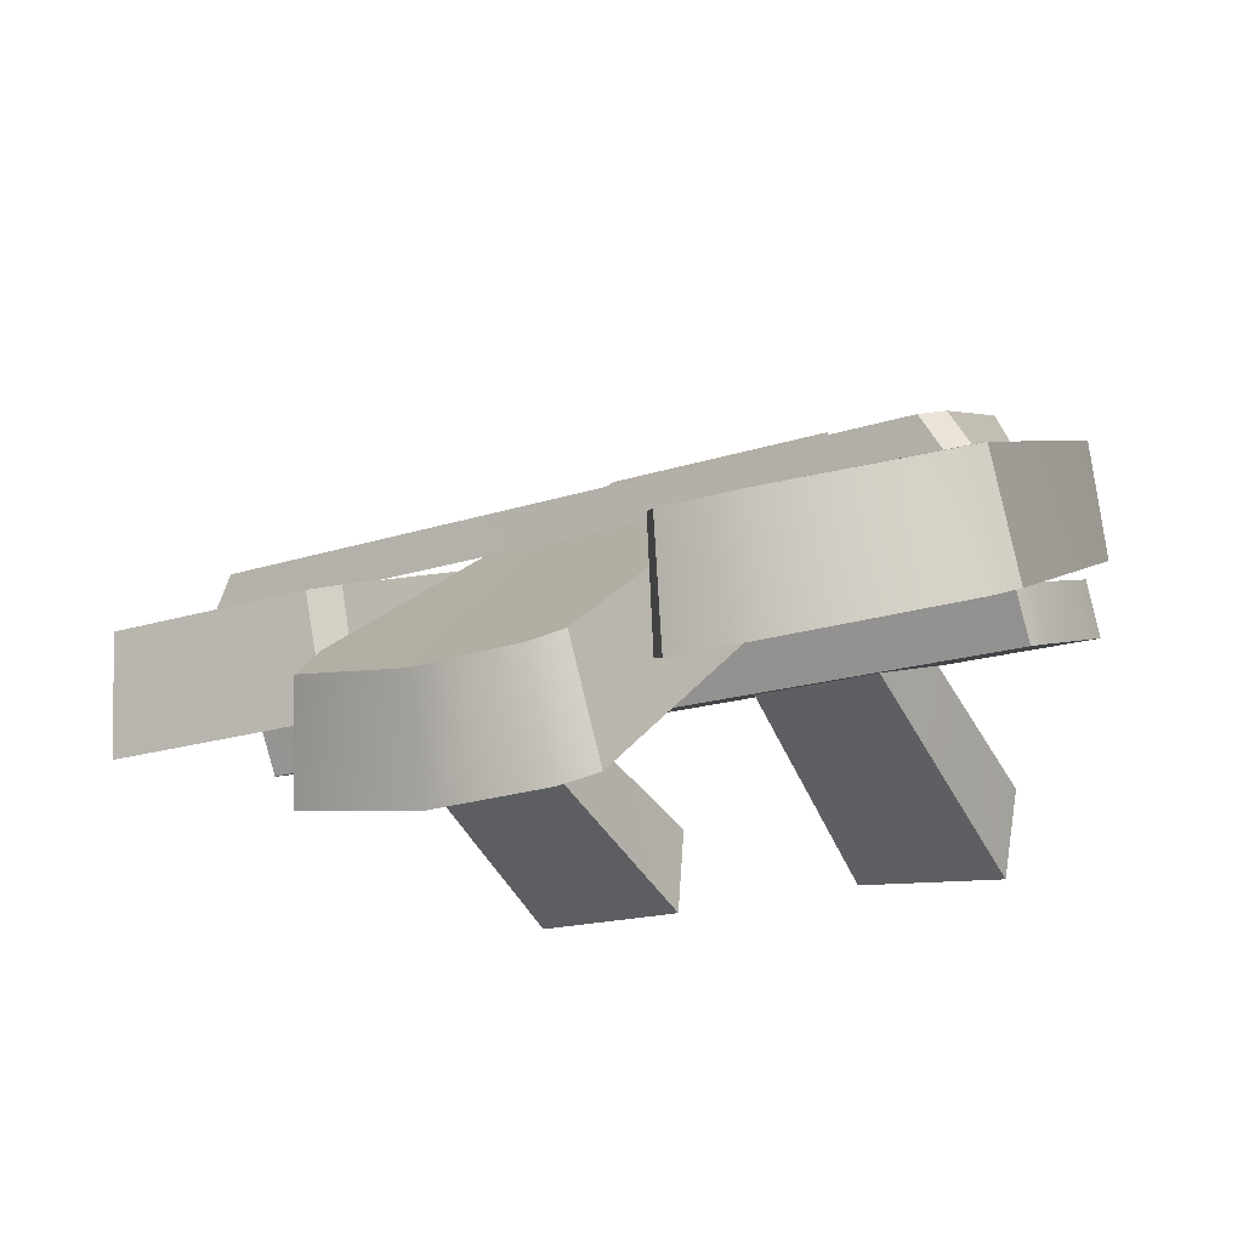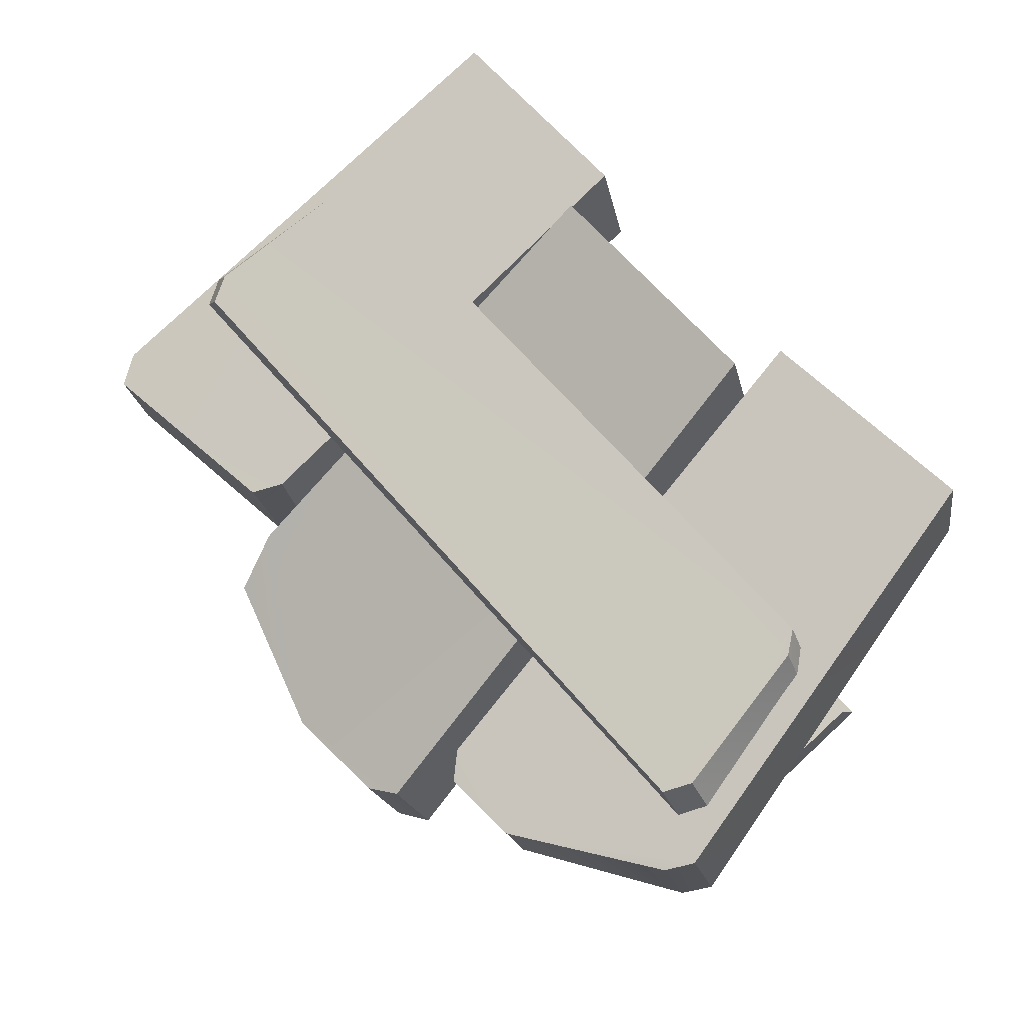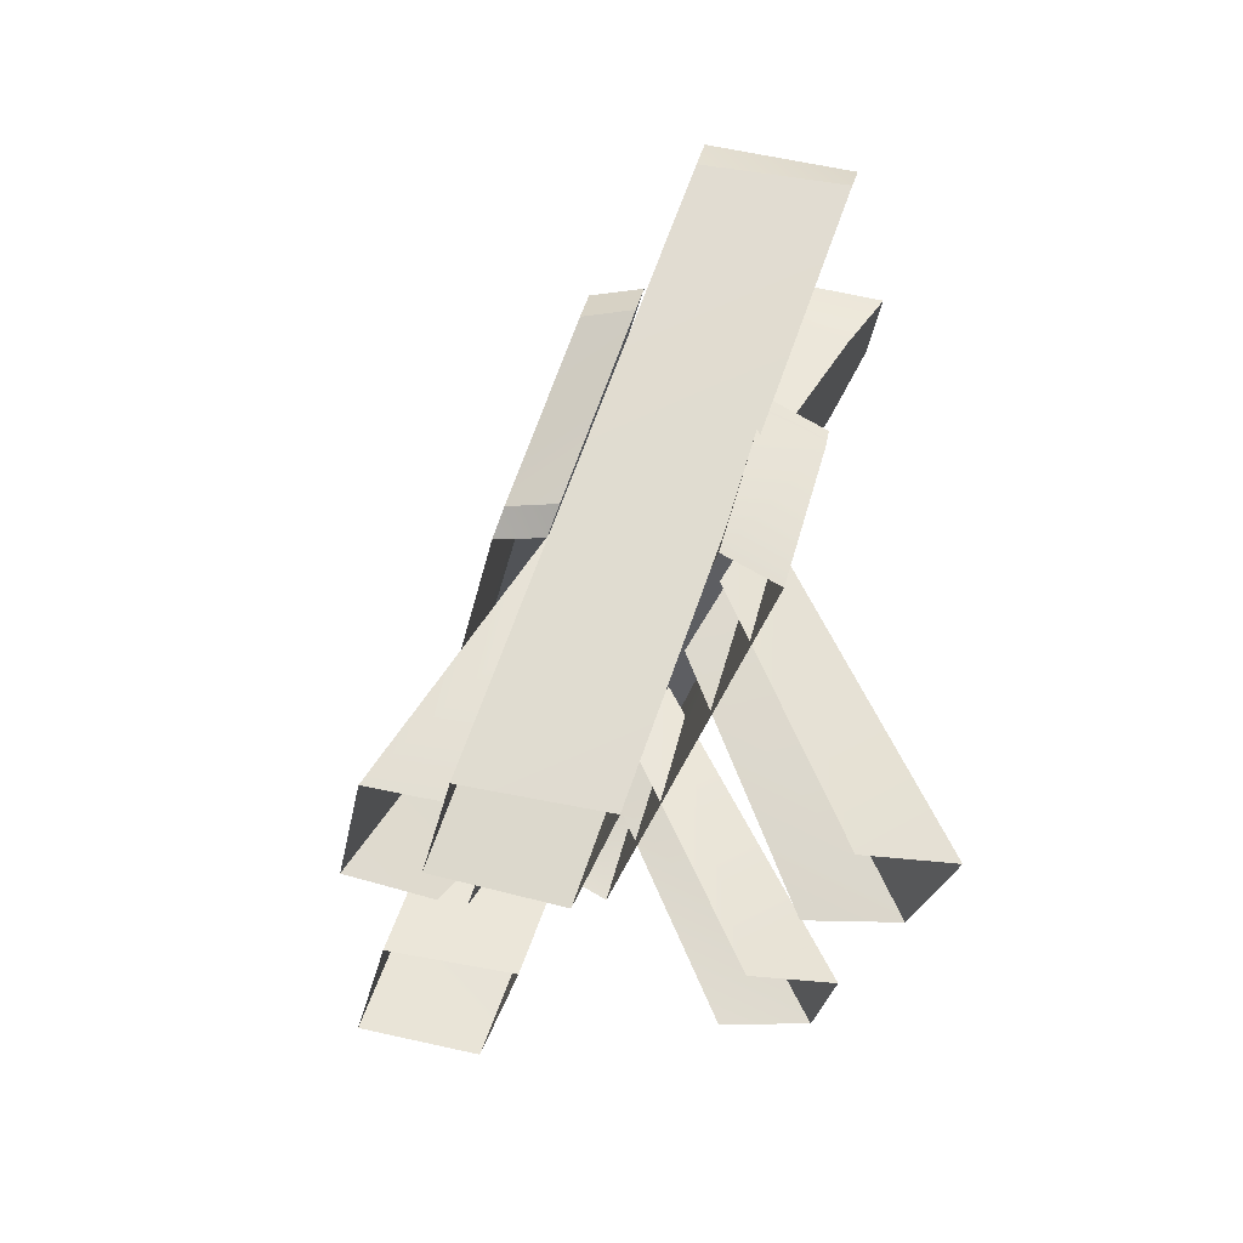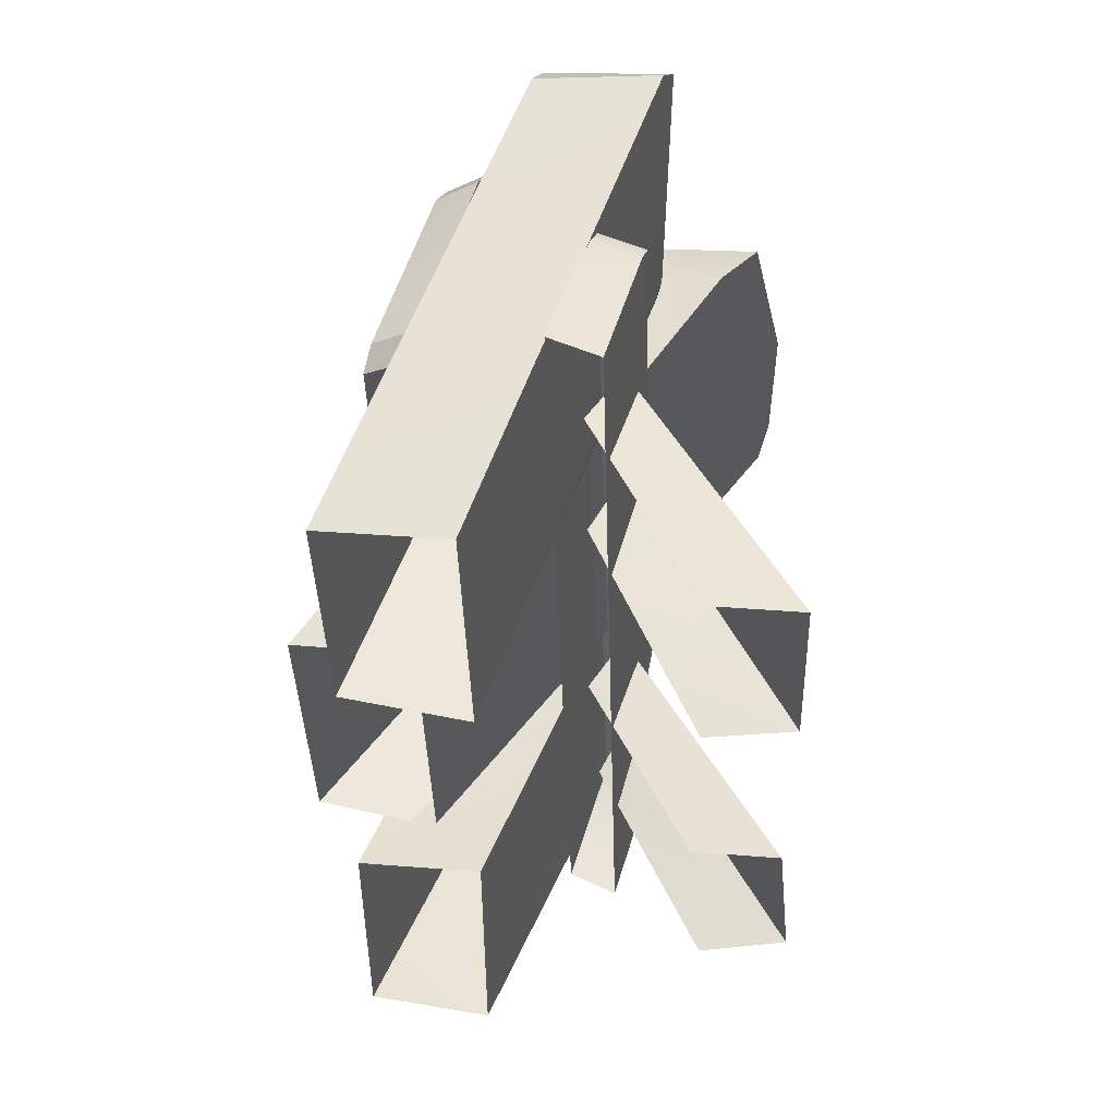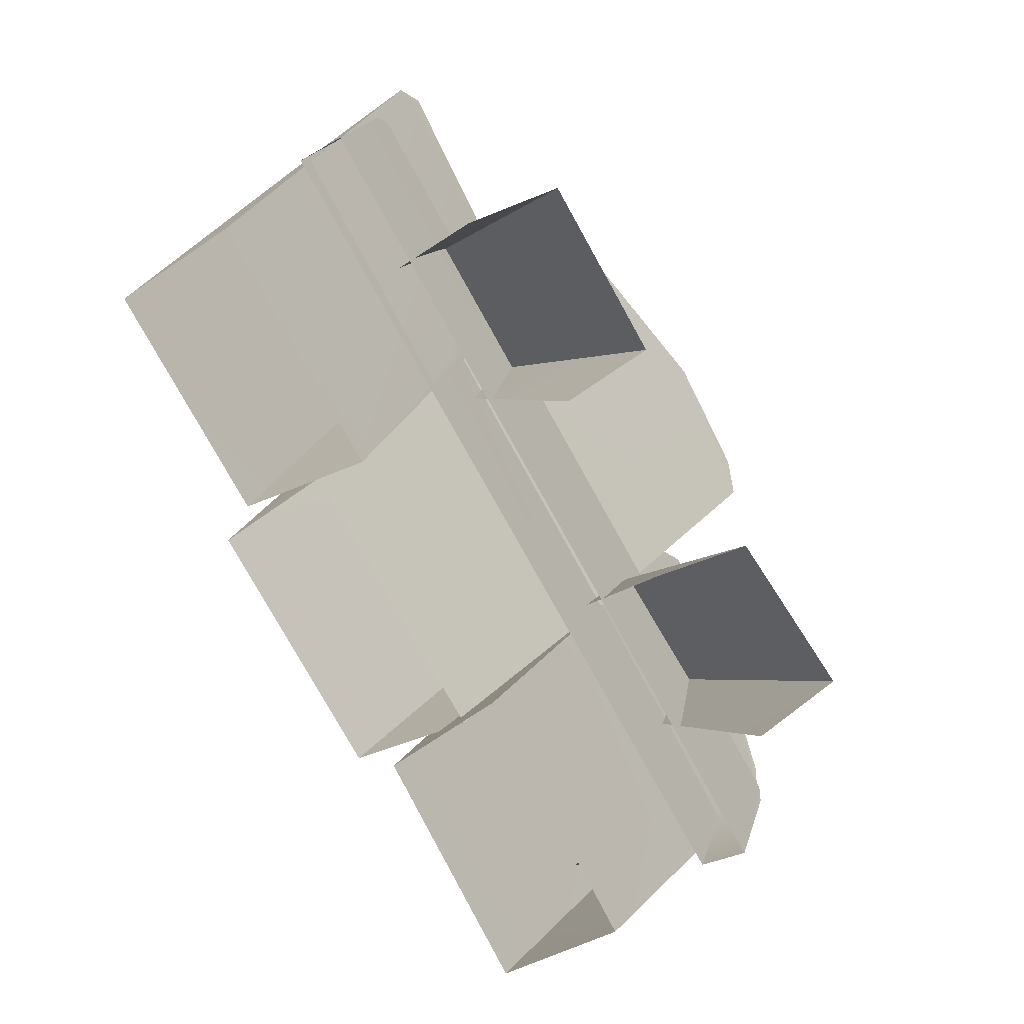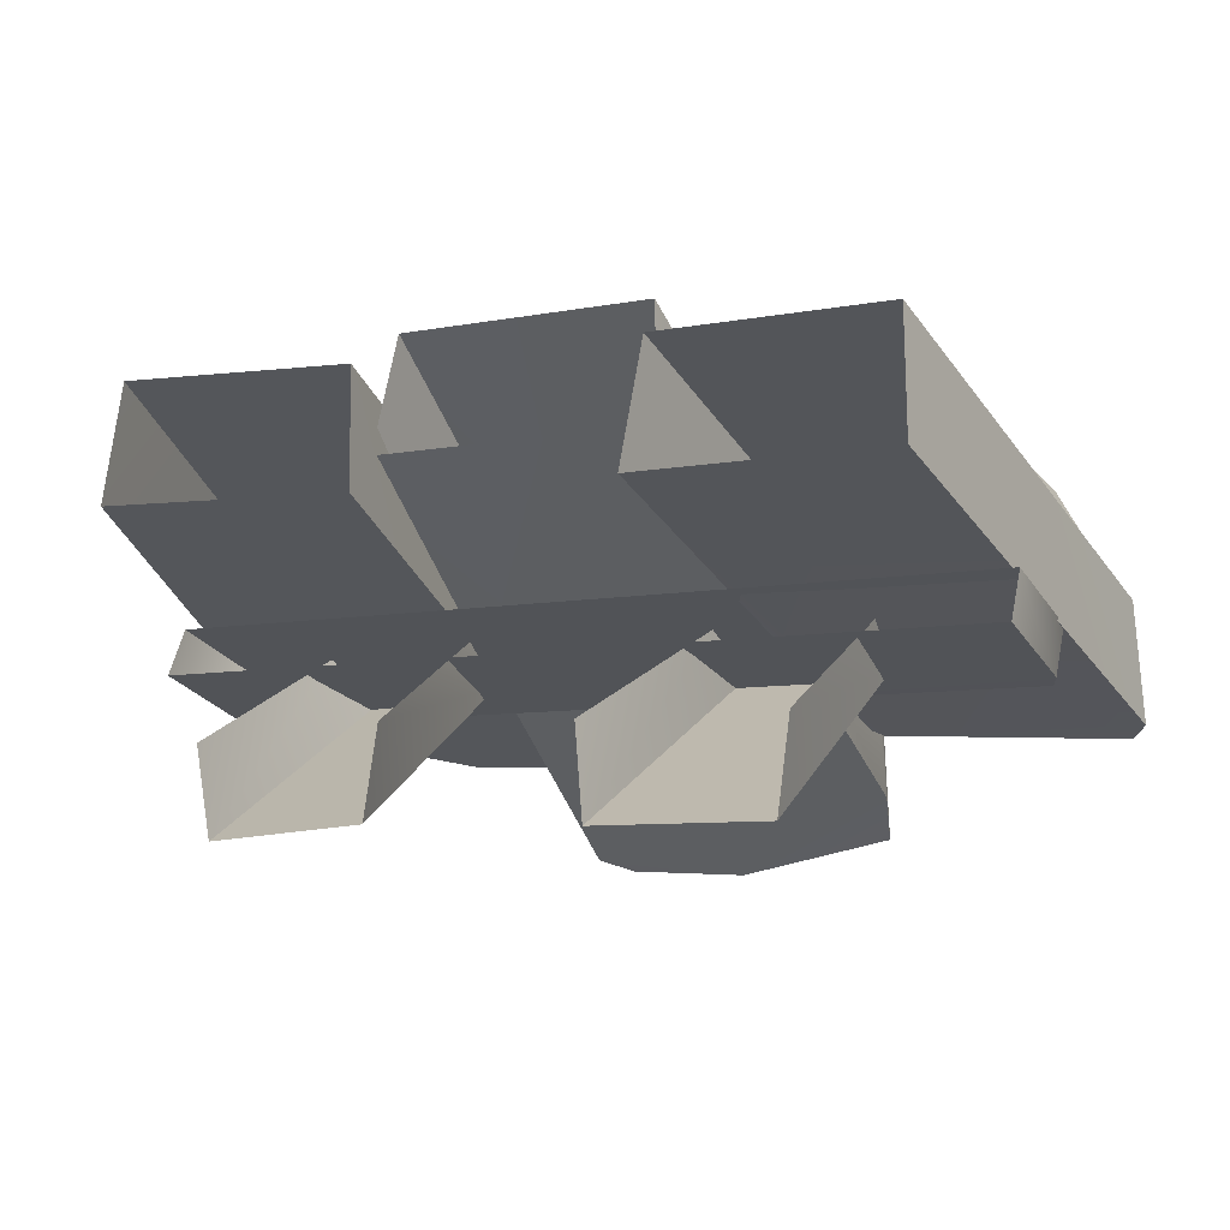
<metadata>
{"format":"obj","ext":"obj","renderer":"f3d","projection":"perspective","resolution":1024,"background":"white","views":[{"elev":-17.2,"azim":-146.6,"up":"+Z"},{"elev":64.7,"azim":-130.9,"up":"+Z"},{"elev":-21.8,"azim":81.0,"up":"+Y"},{"elev":-38.8,"azim":91.7,"up":"+Y"},{"elev":-78.1,"azim":119.1,"up":"+Y"},{"elev":-7.7,"azim":27.7,"up":"+Z"}]}
</metadata>
<code>
g obj_outdoor_fence_2_1
v 0.4778 1.147 -0.4325
v 0.2161 1.092 -0.5593
v 0.4913 1.123 -0.5713
v 0.2279 1.117 -0.4205
v 0.4597 0.5313 -0.2169
v 0.4778 1.147 -0.4325
v 0.4987 1.112 -0.4208
v 0.2071 1.083 -0.4088
v 0.1973 0.5315 -0.2169
v 0.2279 1.117 -0.4205
v 0.4597 0.5313 -0.2169
v 0.5143 1.094 -0.5596
v 0.4714 0.5078 -0.3557
v 0.4987 1.112 -0.4208
v 0.1823 0.5078 -0.3557
v 0.2161 1.092 -0.5593
v 0.1931 1.064 -0.5476
v 0.5143 1.094 -0.5596
v 0.4714 0.5078 -0.3557
v 0.4913 1.123 -0.5713
v 0.1823 0.5078 -0.3557
v 0.2071 1.083 -0.4088
v 0.1973 0.5315 -0.2169
v 0.1931 1.064 -0.5476
v 0.4778 1.147 -0.4325
v 0.5143 1.094 -0.5596
v 0.4987 1.112 -0.4208
v 0.4913 1.123 -0.5713
v 0.2161 1.092 -0.5593
v 0.2071 1.083 -0.4088
v 0.1931 1.064 -0.5476
v 0.2279 1.117 -0.4205
v -0.2438 1.17 -0.438
v -0.3377 1.136 -0.5742
v -0.2354 1.141 -0.5768
v -0.3382 1.165 -0.4354
v -0.506 1.058 -0.3966
v -0.5197 1.028 -0.5354
v -0.5247 1.028 -0.3843
v -0.54 0.998 -0.5231
v -0.1453 0.5466 -0.2057
v -0.2081 1.114 -0.5658
v -0.1286 0.5225 -0.3445
v -0.2186 1.142 -0.427
v -0.4279 0.5033 -0.3369
v -0.5247 1.028 -0.3843
v -0.4214 0.5275 -0.1981
v -0.54 0.998 -0.5231
v -0.2438 1.17 -0.438
v -0.2081 1.114 -0.5658
v -0.2186 1.142 -0.427
v -0.2354 1.141 -0.5768
v 0.1764 1.189 -0.5392
v -0.01688 1.215 -0.7093
v 0.1934 1.162 -0.6729
v -0.0141 1.244 -0.5756
v -0.1438 1.236 -0.5692
v -0.16 1.206 -0.7029
v -0.1778 1.215 -0.5557
v -0.1976 1.185 -0.6894
v 0.1632 0.623 -0.1579
v 0.2149 1.098 -0.6281
v 0.1788 0.5968 -0.2916
v 0.1959 1.125 -0.4944
v 0.1764 1.189 -0.5392
v 0.1934 1.162 -0.6729
v -0.1535 0.5977 -0.2916
v -0.1778 1.215 -0.5557
v -0.1379 0.6243 -0.1579
v -0.1976 1.185 -0.6894
v 0.4867 0.8903 -0.4818
v -0.4867 0.8659 -0.5375
v 0.4867 0.8617 -0.5375
v -0.4867 0.896 -0.4818
v 0.4963 0.7354 -0.4361
v 0.4963 0.8409 -0.5317
v 0.4963 0.7068 -0.4918
v 0.4963 0.8694 -0.476
v 0.4867 0.8903 -0.4818
v 0.4867 0.8617 -0.5375
v -0.4963 0.7101 -0.4918
v -0.4867 0.8659 -0.5375
v -0.4963 0.8451 -0.5317
v 0.4963 0.8409 -0.5317
v 0.4963 0.7068 -0.4918
v 0.4867 0.8617 -0.5375
v -0.4963 0.7101 -0.4918
v -0.4963 0.8751 -0.476
v -0.4963 0.7396 -0.4361
v -0.4963 0.8451 -0.5317
v -0.4867 0.8659 -0.5375
v -0.4867 0.896 -0.4818
v -0.4963 0.7396 -0.4361
v 0.4963 0.8694 -0.476
v 0.4963 0.7354 -0.4361
v -0.4867 0.896 -0.4818
v -0.4963 0.8751 -0.476
v 0.4867 0.8903 -0.4818
v 0.35 0.5204 -0.583
v 0.3189 0.8536 -0.5128
v 0.3366 0.5204 -0.6836
v 0.3299 0.7802 -0.4702
v 0.1559 0.8543 -0.5128
v 0.3366 0.5204 -0.6836
v 0.3189 0.8536 -0.5128
v 0.1383 0.5204 -0.6836
v 0.1383 0.5204 -0.6836
v 0.1499 0.781 -0.4702
v 0.1298 0.5204 -0.583
v 0.1559 0.8543 -0.5128
v -0.08953 0.5205 -0.576
v -0.1534 0.857 -0.5082
v -0.1062 0.5204 -0.6765
v -0.1439 0.7835 -0.4657
v -0.3056 0.8548 -0.5183
v -0.1062 0.5204 -0.6765
v -0.1534 0.857 -0.5082
v -0.2913 0.5204 -0.6896
v -0.2913 0.5204 -0.6896
v -0.3233 0.7815 -0.4758
v -0.309 0.5205 -0.5891
v -0.3056 0.8548 -0.5183
v -0.2186 1.142 -0.427
v -0.3382 1.165 -0.4354
v -0.2438 1.17 -0.438
v -0.1453 0.5466 -0.2057
v -0.4214 0.5275 -0.1981
v -0.5247 1.028 -0.3843
v -0.506 1.058 -0.3966
v -0.54 0.998 -0.5231
v -0.3377 1.136 -0.5742
v -0.5197 1.028 -0.5354
v -0.4279 0.5033 -0.3369
v -0.1286 0.5225 -0.3445
v -0.2081 1.114 -0.5658
v -0.2354 1.141 -0.5768
v 0.1959 1.125 -0.4944
v -0.0141 1.244 -0.5756
v 0.1764 1.189 -0.5392
v 0.1632 0.623 -0.1579
v -0.1379 0.6243 -0.1579
v -0.1778 1.215 -0.5557
v -0.1438 1.236 -0.5692
v -0.1976 1.185 -0.6894
v -0.01688 1.215 -0.7093
v -0.16 1.206 -0.7029
v -0.1535 0.5977 -0.2916
v 0.1788 0.5968 -0.2916
v 0.2149 1.098 -0.6281
v 0.1934 1.162 -0.6729
v 0.4433 1.001 -0.332
v -0.4714 1.004 -0.3783
v 0.4704 0.9976 -0.3775
v -0.4445 1.01 -0.3331
v 0.4305 0.7951 -0.2607
v 0.4872 0.9665 -0.3671
v 0.4518 0.7914 -0.3063
v 0.4598 0.9703 -0.3216
v -0.4523 0.7965 -0.3069
v -0.4611 0.9792 -0.3227
v -0.4311 0.8018 -0.2615
v -0.4882 0.9731 -0.3679
v 0.4433 1.001 -0.332
v 0.4872 0.9665 -0.3671
v 0.4598 0.9703 -0.3216
v 0.4704 0.9976 -0.3775
v -0.4714 1.004 -0.3783
v -0.4611 0.9792 -0.3227
v -0.4882 0.9731 -0.3679
v -0.4445 1.01 -0.3331
v -0.4123 0.7776 -0.2532
v 0.4305 0.7951 -0.2607
v 0.4118 0.7712 -0.2524
v 0.4598 0.9703 -0.3216
v -0.4445 1.01 -0.3331
v 0.4433 1.001 -0.332
v -0.4611 0.9792 -0.3227
v -0.4311 0.8018 -0.2615
v 0.4305 0.7951 -0.2607
v 0.4316 0.7675 -0.298
v 0.4118 0.7712 -0.2524
v 0.4518 0.7914 -0.3063
v -0.4523 0.7965 -0.3069
v -0.4123 0.7776 -0.2532
v -0.4321 0.7723 -0.2986
v -0.4311 0.8018 -0.2615
g obj_outdoor_fence_2_1_0
f 3 2 1
f 4 1 2
f 7 6 5
f 6 8 5
f 8 9 5
f 10 8 6
f 13 12 11
f 14 11 12
f 17 16 15
f 16 18 15
f 18 19 15
f 20 18 16
f 23 22 21
f 24 21 22
f 27 26 25
f 28 25 26
f 31 30 29
f 32 29 30
f 35 34 33
f 36 33 34
f 36 34 37
f 38 37 34
f 37 38 39
f 40 39 38
f 43 42 41
f 44 41 42
f 47 46 45
f 48 45 46
f 51 50 49
f 52 49 50
f 55 54 53
f 56 53 54
f 56 54 57
f 58 57 54
f 57 58 59
f 60 59 58
f 63 62 61
f 64 61 62
f 64 62 65
f 66 65 62
f 69 68 67
f 70 67 68
f 73 72 71
f 74 71 72
f 77 76 75
f 78 75 76
f 78 76 79
f 80 79 76
f 83 82 81
f 82 84 81
f 84 85 81
f 86 84 82
f 89 88 87
f 90 87 88
f 90 88 91
f 92 91 88
f 95 94 93
f 94 96 93
f 96 97 93
f 98 96 94
f 101 100 99
f 102 99 100
f 105 104 103
f 106 103 104
f 109 108 107
f 110 107 108
f 113 112 111
f 114 111 112
f 117 116 115
f 118 115 116
f 121 120 119
f 122 119 120
f 125 124 123
f 126 123 124
f 124 127 126
f 127 124 128
f 129 128 124
f 132 131 130
f 133 130 131
f 131 134 133
f 134 131 135
f 136 135 131
f 139 138 137
f 140 137 138
f 138 141 140
f 141 138 142
f 143 142 138
f 146 145 144
f 147 144 145
f 145 148 147
f 148 145 149
f 150 149 145
f 153 152 151
f 154 151 152
f 157 156 155
f 158 155 156
f 161 160 159
f 162 159 160
f 165 164 163
f 166 163 164
f 169 168 167
f 170 167 168
f 173 172 171
f 172 174 171
f 174 175 171
f 176 175 174
f 175 177 171
f 171 177 178
f 181 180 179
f 182 179 180
f 185 184 183
f 186 183 184

</code>
